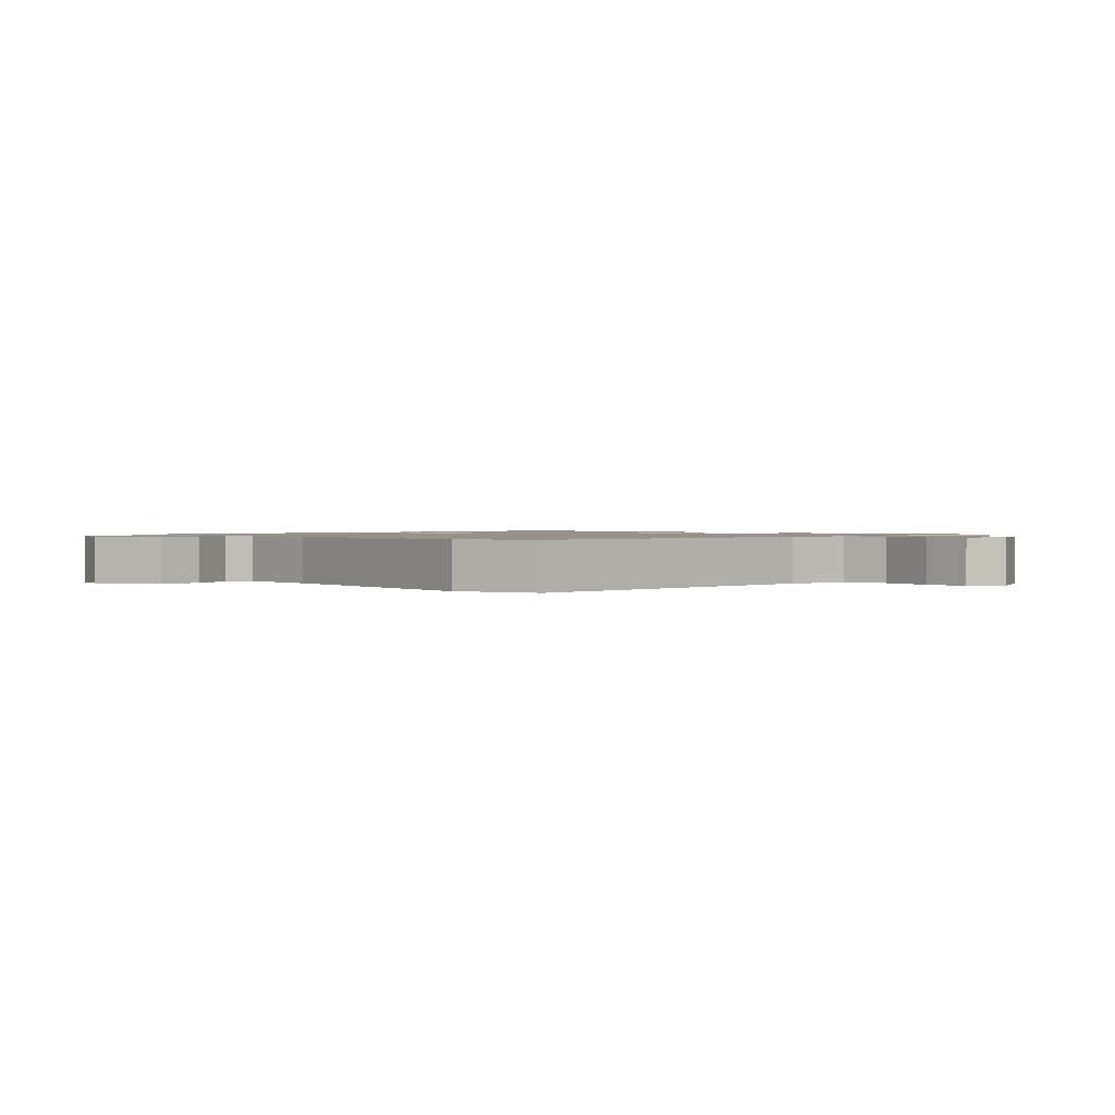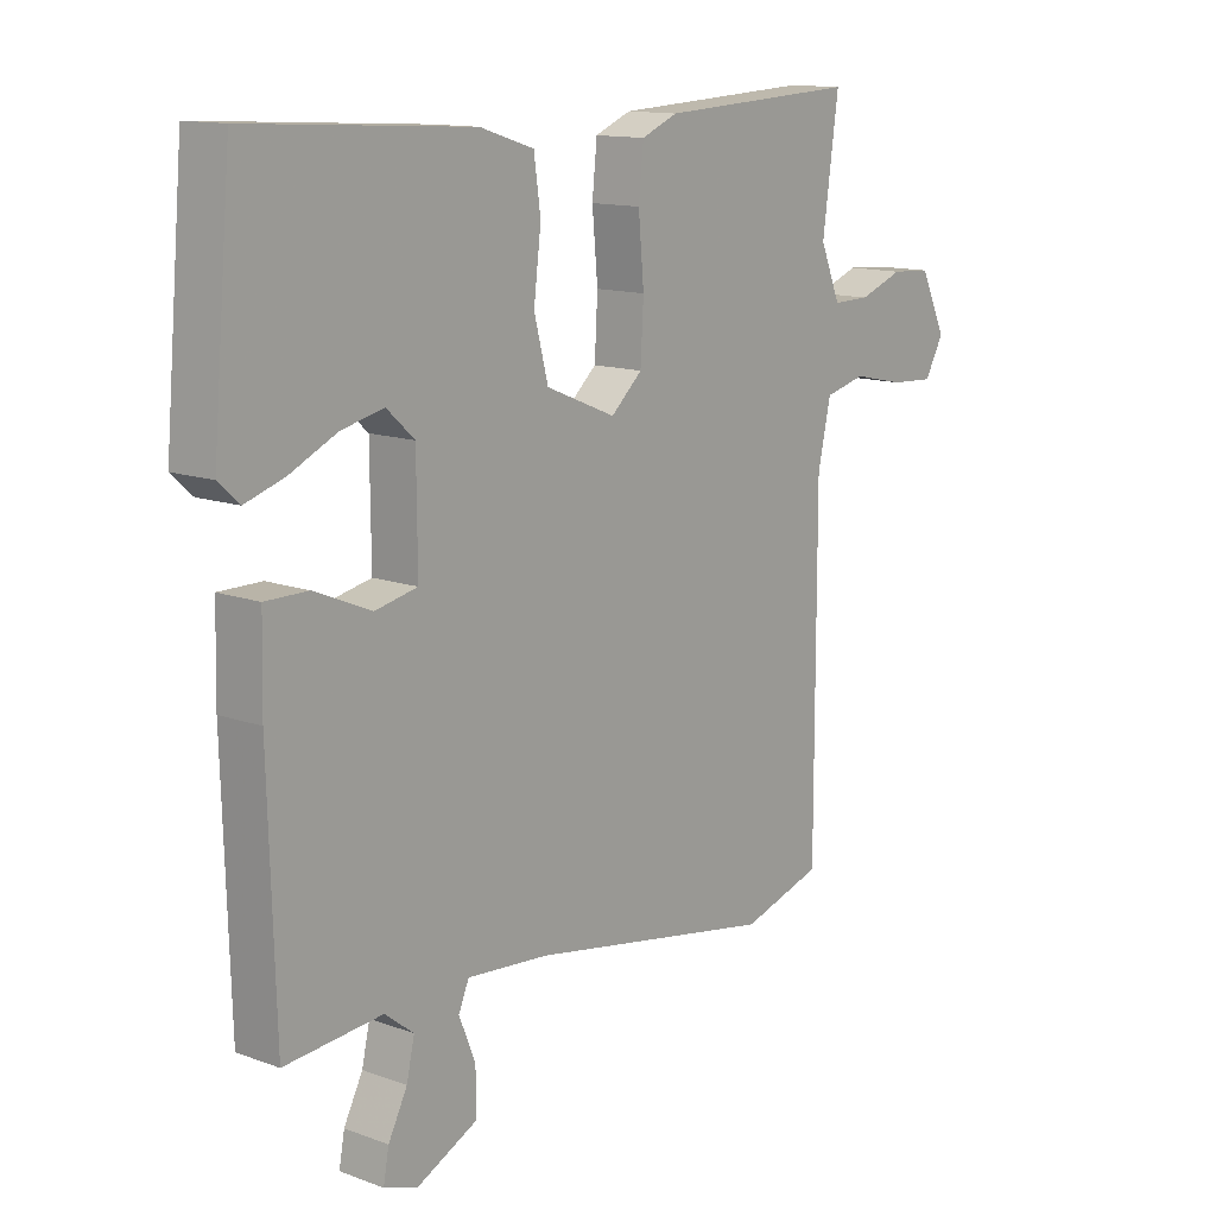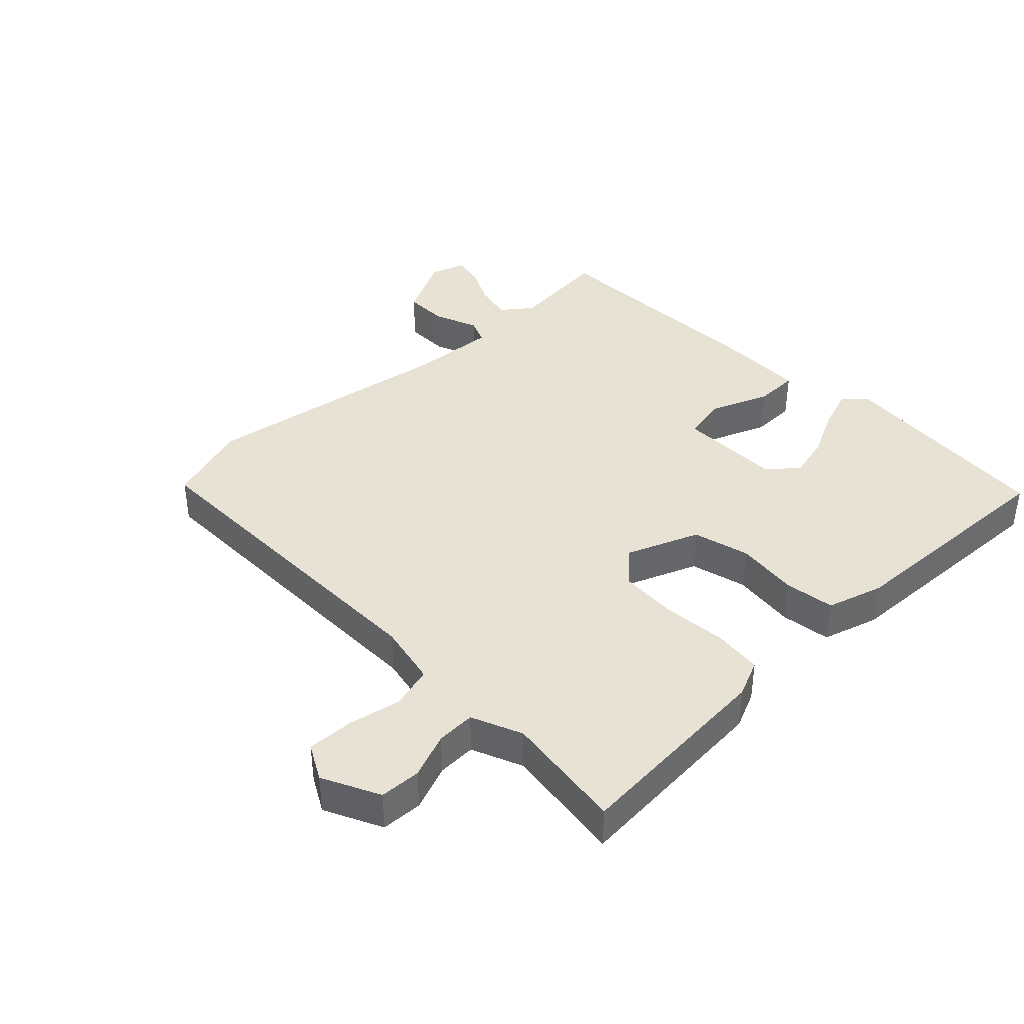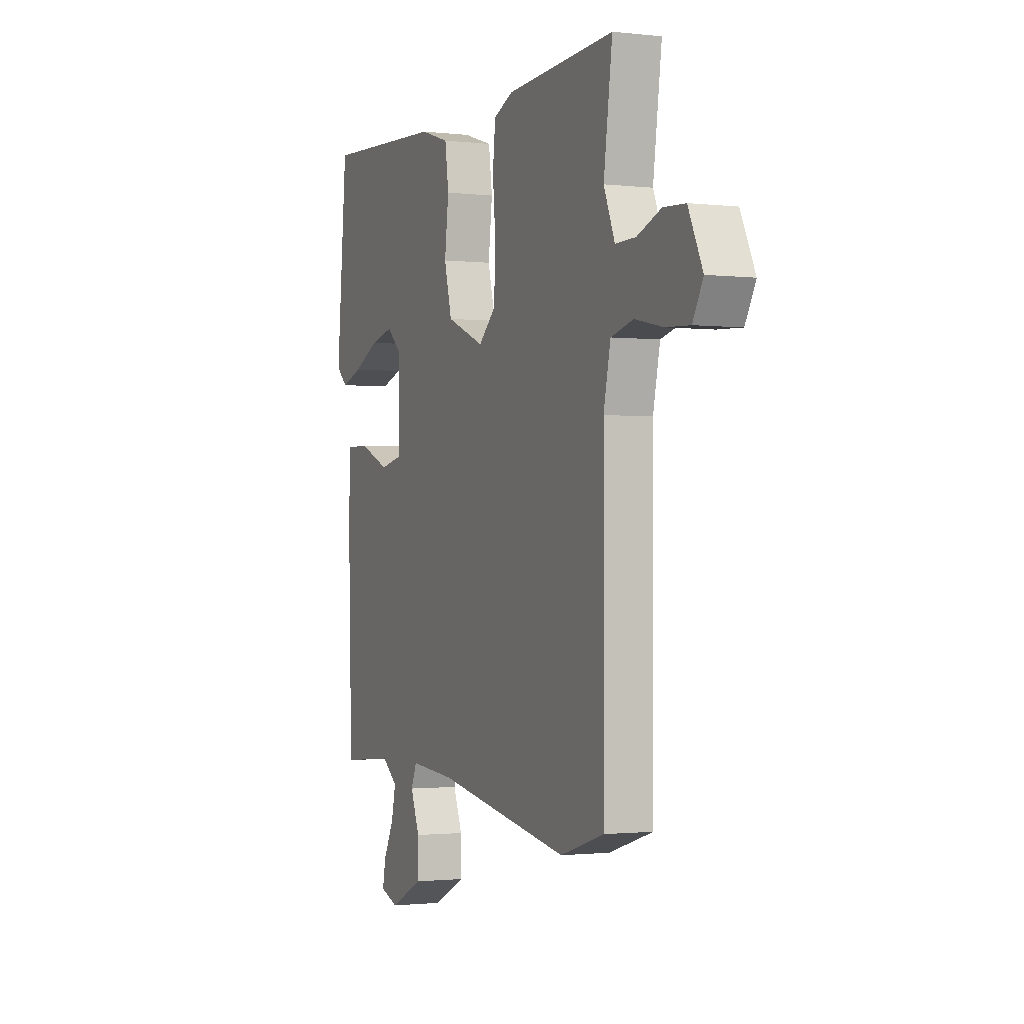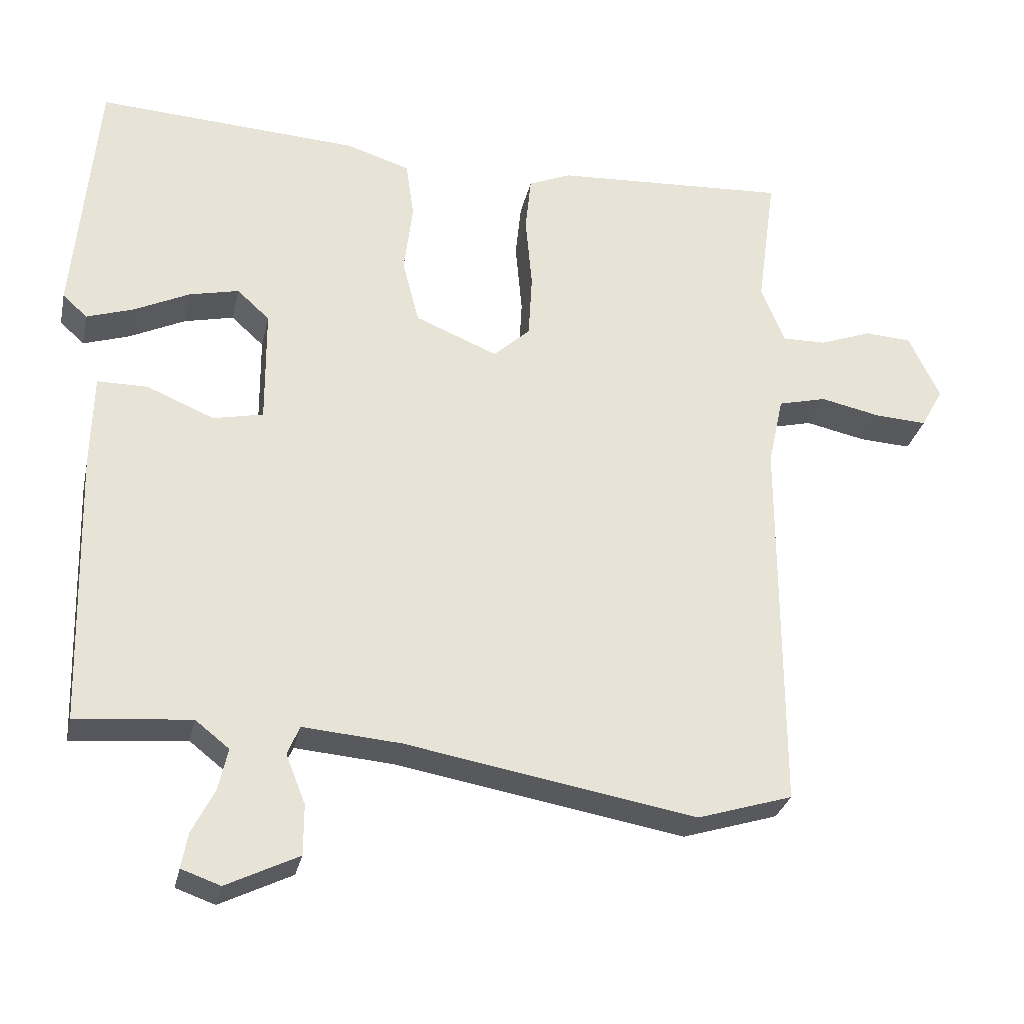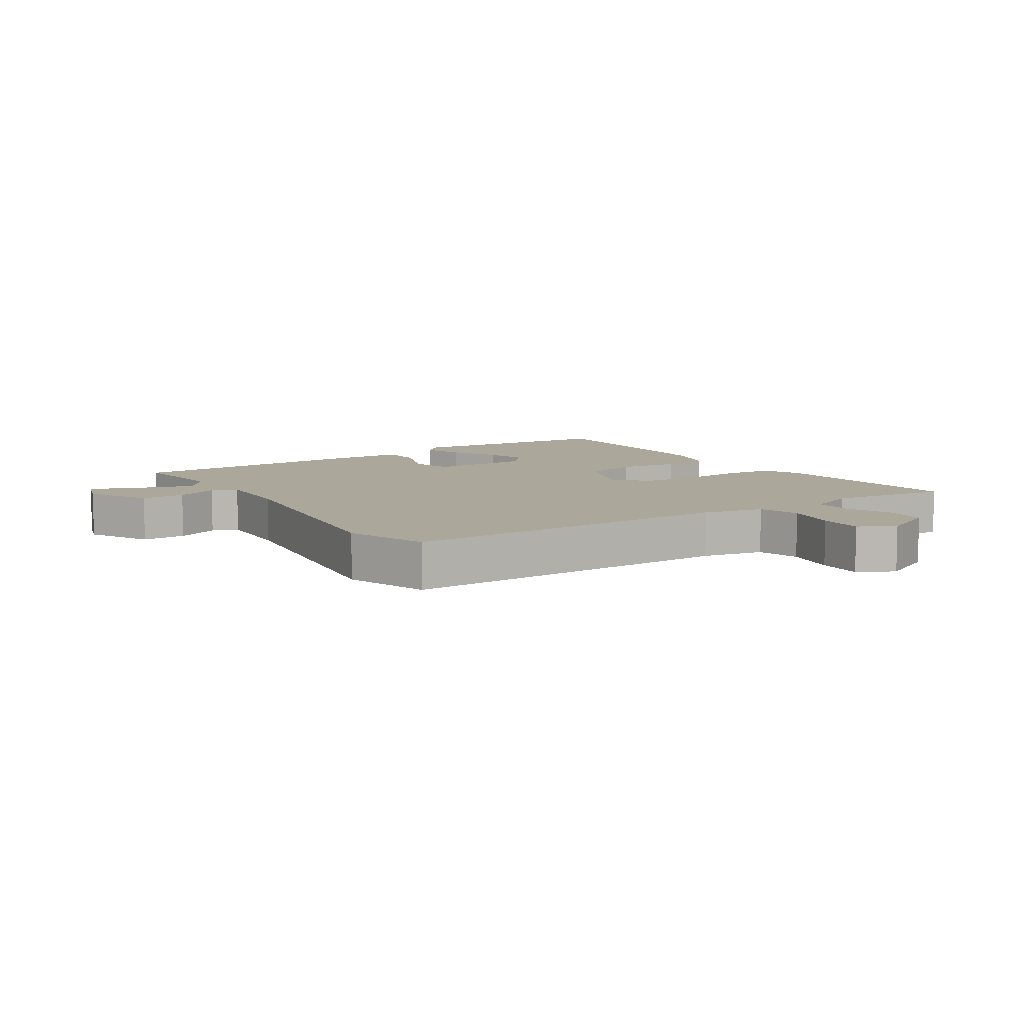
<metadata>
{"format":"obj","ext":"obj","renderer":"f3d","projection":"perspective","resolution":1024,"background":"white","views":[{"elev":1.2,"azim":-135.7,"up":"+Y"},{"elev":13.1,"azim":129.8,"up":"+Z"},{"elev":39.8,"azim":-44.6,"up":"+Y"},{"elev":-1.3,"azim":-113.1,"up":"+Z"},{"elev":-29.3,"azim":167.8,"up":"+Z"},{"elev":8.2,"azim":-124.3,"up":"+Y"}]}
</metadata>
<code>
v -0.374 0.07 -0.539
v -0.506 0.07 -0.498
v -0.506 0.07 0.033
v -0.527 0.07 0.13
v -0.594 0.07 0.147
v -0.678 0.07 0.129
v -0.75 0.07 0.125
v -0.781 0.07 0.181
v -0.738 0.07 0.271
v -0.673 0.07 0.275
v -0.601 0.07 0.248
v -0.54 0.07 0.247
v -0.507 0.07 0.327
v -0.533 0.07 0.517
v -0.208 0.07 0.499
v -0.149 0.07 0.474
v -0.141 0.07 0.396
v -0.15 0.07 0.295
v -0.145 0.07 0.205
v -0.094 0.07 0.158
v 0.02 0.07 0.205
v 0.043 0.07 0.294
v 0.031 0.07 0.393
v 0.042 0.07 0.472
v 0.13 0.07 0.5
v 0.495 0.07 0.521
v 0.526 0.07 0.171
v 0.492 0.07 0.14
v 0.428 0.07 0.161
v 0.351 0.07 0.198
v 0.282 0.07 0.214
v 0.237 0.07 0.173
v 0.236 0.07 0.012
v 0.305 0.07 -0.003
v 0.398 0.07 0.036
v 0.468 0.07 0.036
v 0.471 0.07 -0.095
v 0.46 0.07 -0.475
v 0.301 0.07 -0.461
v 0.254 0.07 -0.498
v 0.267 0.07 -0.556
v 0.298 0.07 -0.617
v 0.307 0.07 -0.666
v 0.253 0.07 -0.685
v 0.153 0.07 -0.636
v 0.153 0.07 -0.566
v 0.18 0.07 -0.498
v 0.163 0.07 -0.458
v 0.028 0.07 -0.469
v -0.374 0 -0.539
v -0.506 0 -0.498
v -0.506 0 0.033
v -0.527 0 0.13
v -0.594 0 0.147
v -0.678 0 0.129
v -0.75 0 0.125
v -0.781 0 0.181
v -0.738 0 0.271
v -0.673 0 0.275
v -0.601 0 0.248
v -0.54 0 0.247
v -0.507 0 0.327
v -0.533 0 0.517
v -0.208 0 0.499
v -0.149 0 0.474
v -0.141 0 0.396
v -0.15 0 0.295
v -0.145 0 0.205
v -0.094 0 0.158
v 0.02 0 0.205
v 0.043 0 0.294
v 0.031 0 0.393
v 0.042 0 0.472
v 0.13 0 0.5
v 0.495 0 0.521
v 0.526 0 0.171
v 0.492 0 0.14
v 0.428 0 0.161
v 0.351 0 0.198
v 0.282 0 0.214
v 0.237 0 0.173
v 0.236 0 0.012
v 0.305 0 -0.003
v 0.398 0 0.036
v 0.468 0 0.036
v 0.471 0 -0.095
v 0.46 0 -0.475
v 0.301 0 -0.461
v 0.254 0 -0.498
v 0.267 0 -0.556
v 0.298 0 -0.617
v 0.307 0 -0.666
v 0.253 0 -0.685
v 0.153 0 -0.636
v 0.153 0 -0.566
v 0.18 0 -0.498
v 0.163 0 -0.458
v 0.028 0 -0.469
f 44 45 46 47
f 42 43 44 47
f 41 42 47 48
f 40 41 48
f 39 40 48
f 36 37 38 39
f 34 35 36 39
f 33 34 39 48
f 32 33 48 49
f 27 28 29 30
f 27 30 31
f 26 27 31
f 25 26 31 32
f 22 23 24 25
f 21 22 25 32
f 15 16 17 18
f 13 14 15 18
f 12 13 18 19
f 11 12 19 20
f 9 10 11
f 8 9 11 20
f 5 6 7 8
f 49 1 2 3
f 49 3 4
f 20 21 32 49
f 20 49 4
f 5 8 20
f 4 5 20
f 96 95 94 93
f 96 93 92 91
f 97 96 91 90
f 97 90 89
f 97 89 88
f 88 87 86 85
f 88 85 84 83
f 97 88 83 82
f 98 97 82 81
f 79 78 77 76
f 80 79 76
f 80 76 75
f 81 80 75 74
f 74 73 72 71
f 81 74 71 70
f 67 66 65 64
f 67 64 63 62
f 68 67 62 61
f 69 68 61 60
f 60 59 58
f 69 60 58 57
f 57 56 55 54
f 52 51 50 98
f 53 52 98
f 98 81 70 69
f 53 98 69
f 69 57 54
f 69 54 53
f 1 50 51 2
f 2 51 52 3
f 3 52 53 4
f 4 53 54 5
f 5 54 55 6
f 6 55 56 7
f 7 56 57 8
f 8 57 58 9
f 9 58 59 10
f 10 59 60 11
f 11 60 61 12
f 12 61 62 13
f 13 62 63 14
f 14 63 64 15
f 15 64 65 16
f 16 65 66 17
f 17 66 67 18
f 18 67 68 19
f 19 68 69 20
f 20 69 70 21
f 21 70 71 22
f 22 71 72 23
f 23 72 73 24
f 24 73 74 25
f 25 74 75 26
f 26 75 76 27
f 27 76 77 28
f 28 77 78 29
f 29 78 79 30
f 30 79 80 31
f 31 80 81 32
f 32 81 82 33
f 33 82 83 34
f 34 83 84 35
f 35 84 85 36
f 36 85 86 37
f 37 86 87 38
f 38 87 88 39
f 39 88 89 40
f 40 89 90 41
f 41 90 91 42
f 42 91 92 43
f 43 92 93 44
f 44 93 94 45
f 45 94 95 46
f 46 95 96 47
f 47 96 97 48
f 48 97 98 49
f 49 98 50 1

</code>
